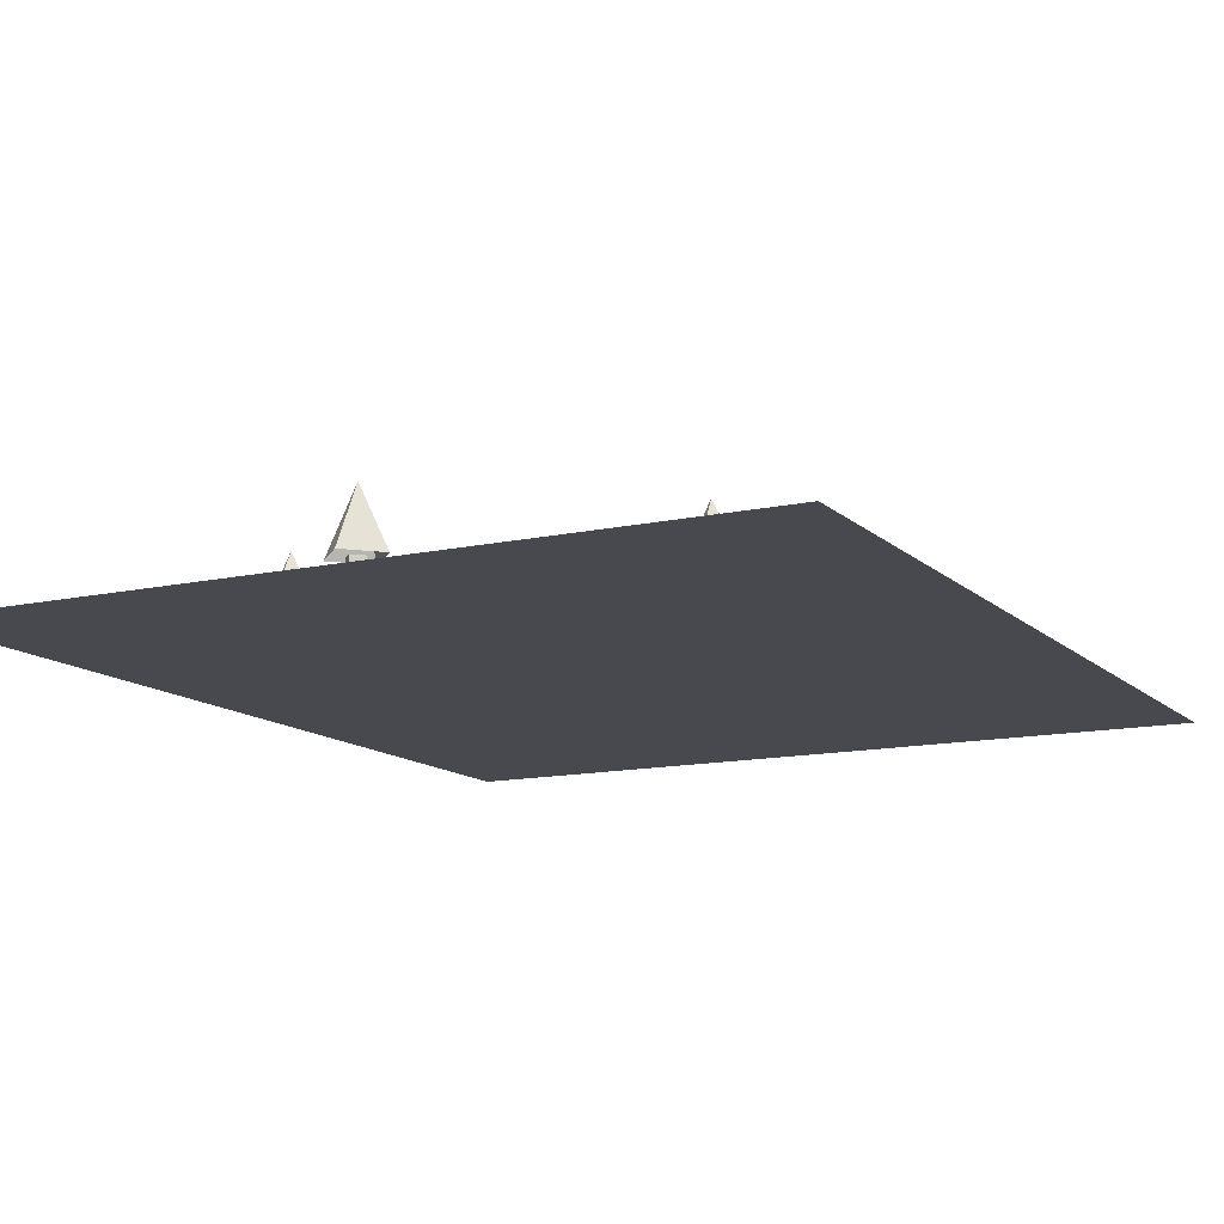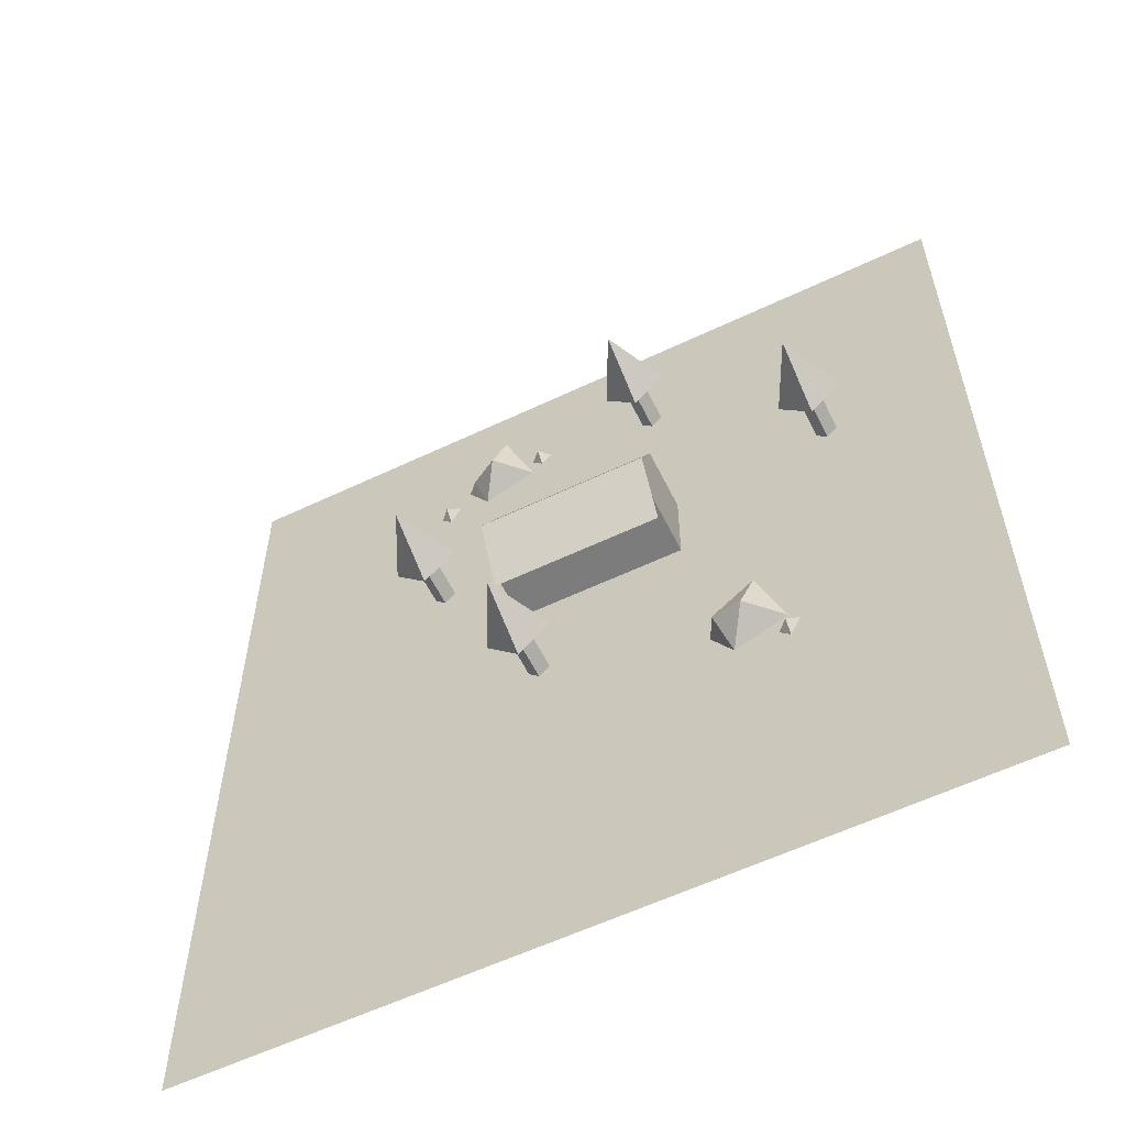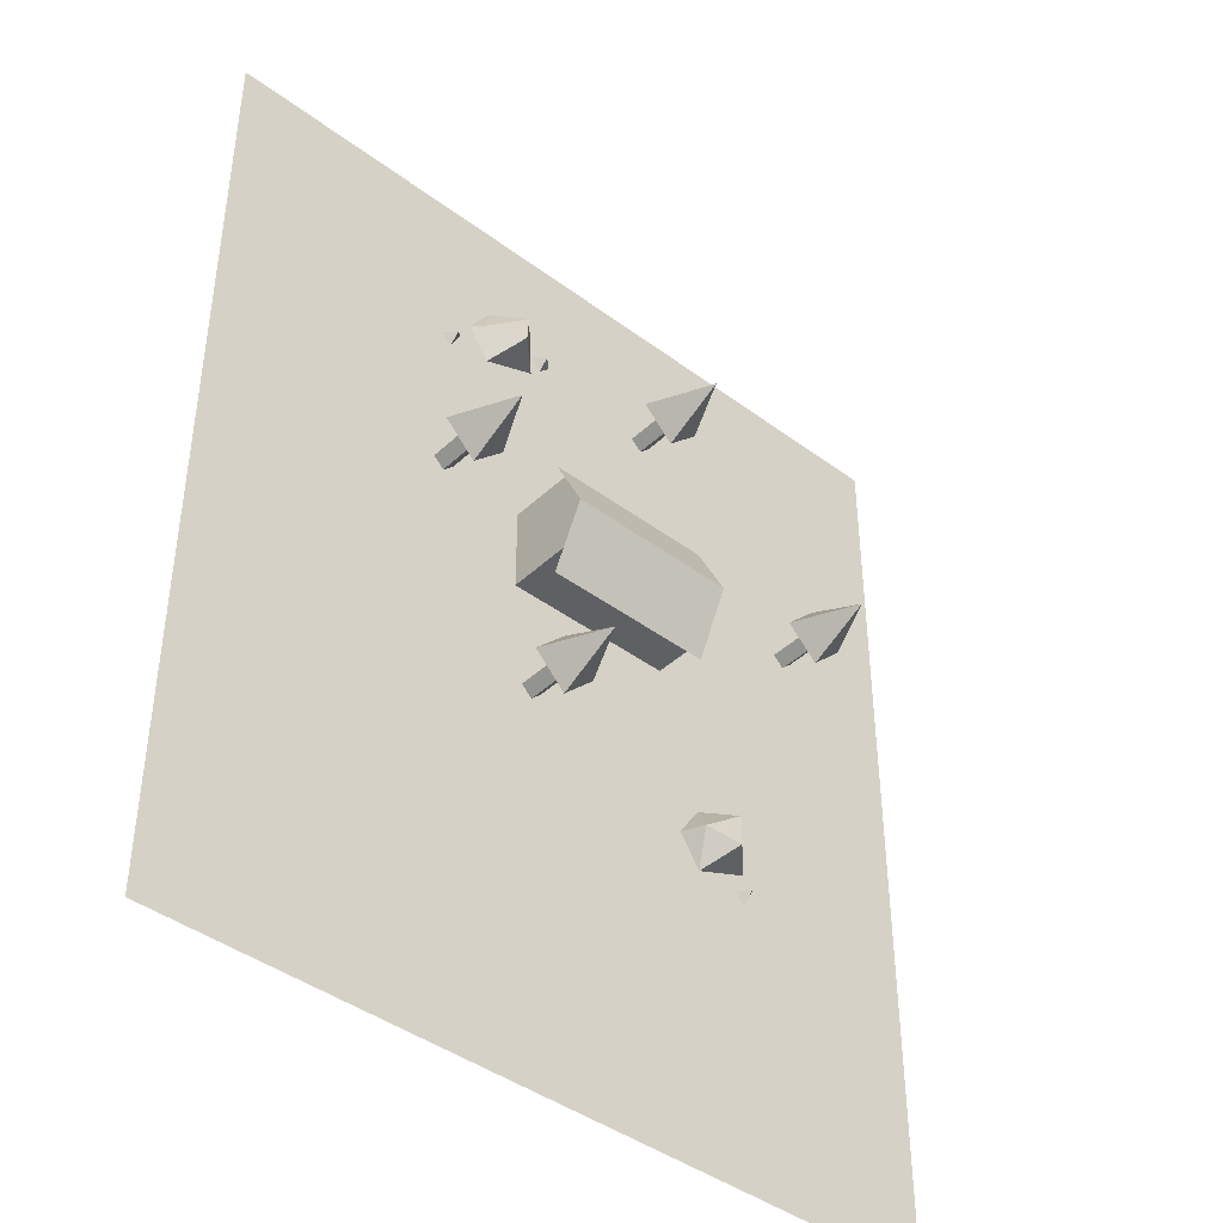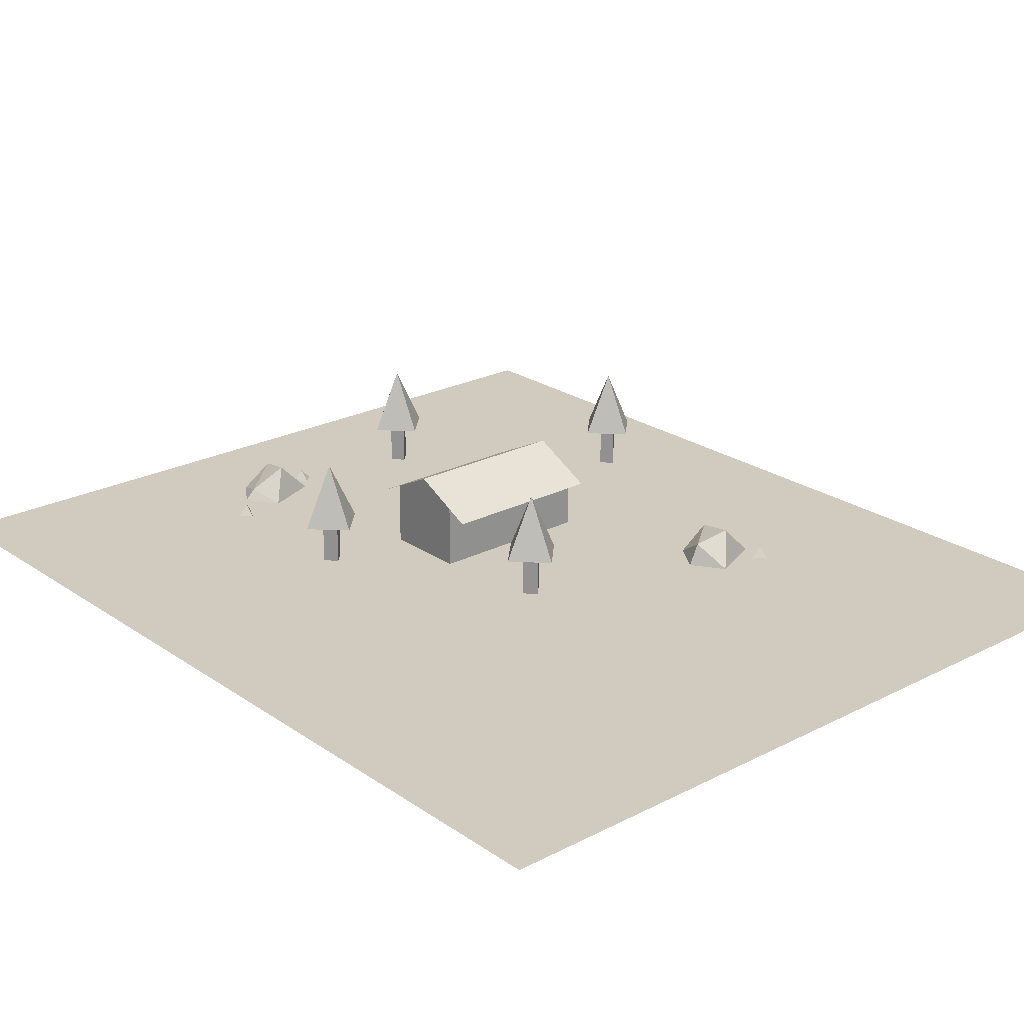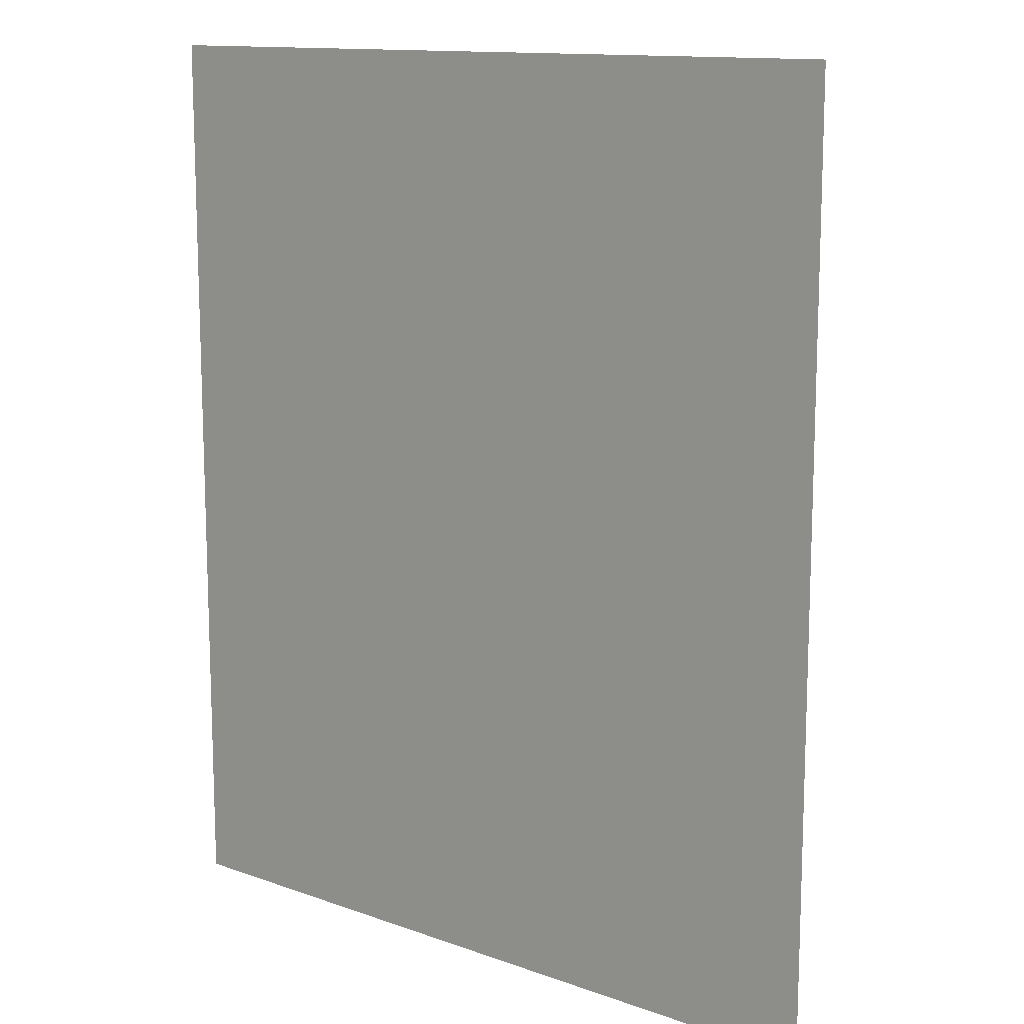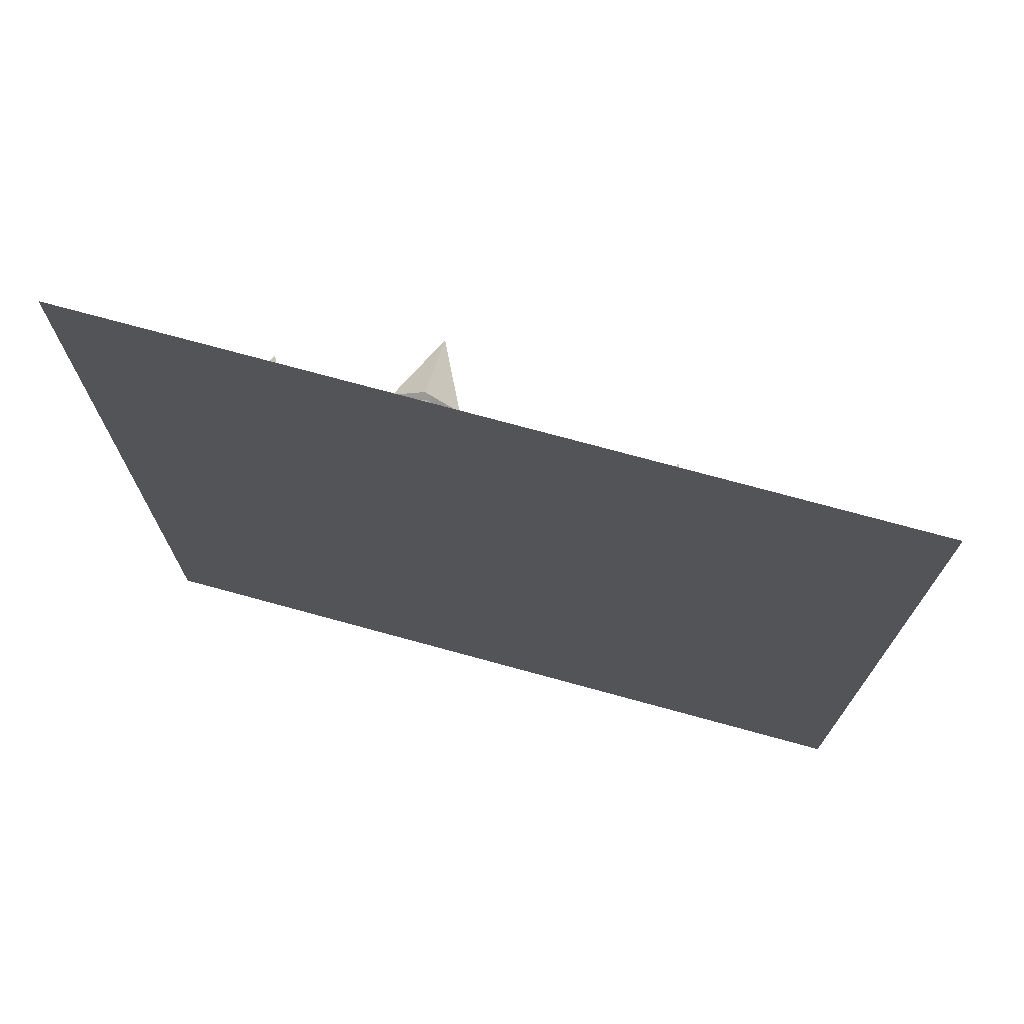
<metadata>
{"format":"obj","ext":"obj","renderer":"f3d","projection":"perspective","resolution":1024,"background":"white","views":[{"elev":-12.7,"azim":-152.6,"up":"+Z"},{"elev":-58.8,"azim":26.1,"up":"+Y"},{"elev":-42.2,"azim":-41.8,"up":"+Y"},{"elev":23.3,"azim":-41.0,"up":"+Z"},{"elev":12.8,"azim":-140.5,"up":"+Y"},{"elev":73.7,"azim":-164.7,"up":"+Y"}]}
</metadata>
<code>
v 5 28 4
v 8 25 4
v 8 28 10
f 1 2 3
v 8 28 10
v 8 25 4
v 11 28 4
f 4 5 6
v 8 28 10
v 11 28 4
v 8 31 4
f 7 8 9
v 8 31 4
v 5 28 4
v 8 28 10
f 10 11 12
v 7 28 0
v 7 28 4
v 8 29 4
f 13 14 15
v 8 29 4
v 8 29 0
v 7 28 0
f 16 17 18
v 9 28 4
v 8 27 4
v 8 27 0
f 19 20 21
v 8 27 0
v 9 28 0
v 9 28 4
f 22 23 24
v 8 27 0
v 8 27 4
v 7 28 4
f 25 26 27
v 7 28 4
v 7 28 0
v 8 27 0
f 28 29 30
v 8 29 4
v 9 28 4
v 9 28 0
f 31 32 33
v 9 28 0
v 8 29 0
v 8 29 4
f 34 35 36
v 17 -11 2
v 13 -14 2
v 16 -15 3
f 37 38 39
v 13 -14 2
v 12 -14 0
v 14 -17 0
f 40 41 42
v 13 -14 2
v 14 -17 0
v 16 -15 3
f 43 44 45
v 16 -15 3
v 14 -17 0
v 19 -15 0
f 46 47 48
v 16 -15 3
v 19 -15 0
v 17 -11 2
f 49 50 51
v 12 -14 0
v 13 -14 2
v 14 -11 0
f 52 53 54
v 13 -14 2
v 17 -11 2
v 14 -11 0
f 55 56 57
v 14 -11 0
v 17 -11 2
v 17 -10 0
f 58 59 60
v 17 -10 0
v 17 -11 2
v 19 -15 0
f 61 62 63
v 18 -17 0
v 19 -18 0
v 19 -17 1
f 64 65 66
v 18 -17 0
v 19 -17 1
v 20 -16 0
f 67 68 69
v 20 -16 0
v 19 -17 1
v 19 -18 0
f 70 71 72
v -25 25 0
v -25 20 0
v -9 16 0
f 73 74 75
v -9 16 0
v -5 21 0
v -25 25 0
f 76 77 78
v -5 21 0
v 5 17 0
v 4 23 0
f 79 80 81
v 15 20 0
v 4 23 0
v 5 17 0
f 82 83 84
v 11 14 0
v 14 7 0
v 20 10 0
f 85 86 87
v 14 7 0
v 12 0 0
v 19 -1 0
f 88 89 90
v 19 -1 0
v 20 10 0
v 14 7 0
f 91 92 93
v 12 0 0
v 6 -4 0
v 11 -8 0
f 94 95 96
v 11 -8 0
v 19 -1 0
v 12 0 0
f 97 98 99
v 10 2 0
v 10 2 6
v -6 2 6
f 100 101 102
v -6 2 6
v -6 2 0
v 10 2 0
f 103 104 105
v -6 10 0
v -6 10 6
v 10 10 6
f 106 107 108
v 10 10 6
v 10 10 0
v -6 10 0
f 109 110 111
v -6 12 5
v -6 6 8
v 10 6 8
f 112 113 114
v 10 6 8
v 10 12 5
v -6 12 5
f 115 116 117
v -6 6 8
v -6 0 5
v 10 0 5
f 118 119 120
v 10 0 5
v 10 6 8
v -6 6 8
f 121 122 123
v -6 2 0
v -6 2 6
v -6 6 8
f 124 125 126
v -6 6 8
v -6 10 6
v -6 10 0
f 127 128 129
v -6 2 0
v -6 6 8
v -6 10 0
f 130 131 132
v 10 10 0
v 10 10 6
v 10 6 8
f 133 134 135
v 10 6 8
v 10 2 6
v 10 2 0
f 136 137 138
v 10 2 0
v 10 10 0
v 10 6 8
f 139 140 141
v 6 -4 0
v 0 -14 0
v 7 -16 0
f 142 143 144
v 7 -16 0
v 11 -8 0
v 6 -4 0
f 145 146 147
v 0 -14 0
v -2 -33 0
v 4 -34 0
f 148 149 150
v 4 -34 0
v 7 -16 0
v 0 -14 0
f 151 152 153
v -7 32 2
v -11 29 1
v -8 28 3
f 154 155 156
v -11 29 1
v -12 29 0
v -10 26 0
f 157 158 159
v -11 29 1
v -10 26 0
v -8 28 3
f 160 161 162
v -8 28 3
v -10 26 0
v -5 28 0
f 163 164 165
v -8 28 3
v -5 28 0
v -7 32 2
f 166 167 168
v -12 29 0
v -11 29 1
v -10 32 0
f 169 170 171
v -11 29 1
v -7 32 2
v -10 32 0
f 172 173 174
v -10 32 0
v -7 32 2
v -7 33 0
f 175 176 177
v -7 33 0
v -7 32 2
v -5 28 0
f 178 179 180
v -15 26 0
v -14 25 0
v -14 26 1
f 181 182 183
v -15 26 0
v -14 26 1
v -13 27 0
f 184 185 186
v -13 27 0
v -14 26 1
v -14 25 0
f 187 188 189
v -5 30 0
v -4 29 0
v -4 30 1
f 190 191 192
v -5 30 0
v -4 30 1
v -3 30 0
f 193 194 195
v -3 30 0
v -4 30 1
v -4 29 0
f 196 197 198
v -17 11 4
v -14 8 4
v -14 11 10
f 199 200 201
v -14 11 10
v -14 8 4
v -11 11 4
f 202 203 204
v -14 11 10
v -11 11 4
v -14 14 4
f 205 206 207
v -14 14 4
v -17 11 4
v -14 11 10
f 208 209 210
v -15 11 0
v -15 11 4
v -14 12 4
f 211 212 213
v -14 12 4
v -14 12 0
v -15 11 0
f 214 215 216
v -13 11 4
v -14 10 4
v -14 10 0
f 217 218 219
v -14 10 0
v -13 11 0
v -13 11 4
f 220 221 222
v -14 10 0
v -14 10 4
v -15 11 4
f 223 224 225
v -15 11 4
v -15 11 0
v -14 10 0
f 226 227 228
v -14 12 4
v -13 11 4
v -13 11 0
f 229 230 231
v -13 11 0
v -14 12 0
v -14 12 4
f 232 233 234
v -7 -8 4
v -4 -11 4
v -4 -8 10
f 235 236 237
v -4 -8 10
v -4 -11 4
v -1 -8 4
f 238 239 240
v -4 -8 10
v -1 -8 4
v -4 -5 4
f 241 242 243
v -4 -5 4
v -7 -8 4
v -4 -8 10
f 244 245 246
v -5 -8 0
v -5 -8 4
v -4 -7 4
f 247 248 249
v -4 -7 4
v -4 -7 0
v -5 -8 0
f 250 251 252
v -3 -8 4
v -4 -9 4
v -4 -9 0
f 253 254 255
v -4 -9 0
v -3 -8 0
v -3 -8 4
f 256 257 258
v -4 -9 0
v -4 -9 4
v -5 -8 4
f 259 260 261
v -5 -8 4
v -5 -8 0
v -4 -9 0
f 262 263 264
v -4 -7 4
v -3 -8 4
v -3 -8 0
f 265 266 267
v -3 -8 0
v -4 -7 0
v -4 -7 4
f 268 269 270
v 22 12 4
v 25 9 4
v 25 12 10
f 271 272 273
v 25 12 10
v 25 9 4
v 28 12 4
f 274 275 276
v 25 12 10
v 28 12 4
v 25 15 4
f 277 278 279
v 25 15 4
v 22 12 4
v 25 12 10
f 280 281 282
v 24 12 0
v 24 12 4
v 25 13 4
f 283 284 285
v 25 13 4
v 25 13 0
v 24 12 0
f 286 287 288
v 26 12 4
v 25 11 4
v 25 11 0
f 289 290 291
v 25 11 0
v 26 12 0
v 26 12 4
f 292 293 294
v 25 11 0
v 25 11 4
v 24 12 4
f 295 296 297
v 24 12 4
v 24 12 0
v 25 11 0
f 298 299 300
v 25 13 4
v 26 12 4
v 26 12 0
f 301 302 303
v 26 12 0
v 25 13 0
v 25 13 4
f 304 305 306
v -5 34 0
v 2 28 0
v 2 34 0
f 307 308 309
v 2 31 0
v 6 30 0
v 2 34 0
f 310 311 312
v 2 28 0
v 4 29 0
v 2 31 0
f 313 314 315
v 8 27 0
v 7 28 0
v 4 29 0
f 316 317 318
v 4 29 0
v 7 28 0
v 8 29 0
f 319 320 321
v 8 29 0
v 6 30 0
v 4 29 0
f 322 323 324
v 4 29 0
v 6 30 0
v 2 31 0
f 325 326 327
v -27 17 0
v -20 11 0
v -20 17 0
f 328 329 330
v -20 14 0
v -16 13 0
v -20 17 0
f 331 332 333
v -20 11 0
v -18 12 0
v -20 14 0
f 334 335 336
v -14 10 0
v -15 11 0
v -18 12 0
f 337 338 339
v -18 12 0
v -15 11 0
v -14 12 0
f 340 341 342
v -14 12 0
v -16 13 0
v -18 12 0
f 343 344 345
v -18 12 0
v -16 13 0
v -20 14 0
f 346 347 348
v -17 -2 0
v -10 -8 0
v -10 -2 0
f 349 350 351
v -10 -5 0
v -6 -6 0
v -10 -2 0
f 352 353 354
v -10 -8 0
v -8 -7 0
v -10 -5 0
f 355 356 357
v -4 -9 0
v -5 -8 0
v -8 -7 0
f 358 359 360
v -8 -7 0
v -5 -8 0
v -4 -7 0
f 361 362 363
v -4 -7 0
v -6 -6 0
v -8 -7 0
f 364 365 366
v -8 -7 0
v -6 -6 0
v -10 -5 0
f 367 368 369
v 19 15 0
v 23 14 0
v 19 18 0
f 370 371 372
v 19 12 0
v 21 13 0
v 19 15 0
f 373 374 375
v 25 11 0
v 24 12 0
v 21 13 0
f 376 377 378
v 21 13 0
v 24 12 0
v 25 13 0
f 379 380 381
v 25 13 0
v 23 14 0
v 21 13 0
f 382 383 384
v 21 13 0
v 23 14 0
v 19 15 0
f 385 386 387
v 12 18 0
v 19 12 0
v 16 18 0
f 388 389 390
v 15 20 0
v 5 17 0
v 12 18 0
f 391 392 393
v 12 18 0
v 5 17 0
v 11 14 0
f 394 395 396
v 11 14 0
v 20 10 0
v 19 12 0
f 397 398 399
v 19 12 0
v 12 18 0
v 11 14 0
f 400 401 402
v 15 20 0
v 12 18 0
v 16 18 0
f 403 404 405
v 16 18 0
v 19 12 0
v 19 18 0
f 406 407 408
v 10 -13 0
v 14 -17 0
v 12 -14 0
f 409 410 411
v 10 -12 0
v 10 -13 0
v 12 -14 0
f 412 413 414
v 14 -9 0
v 10 -12 0
v 12 -14 0
f 415 416 417
v 17 -10 0
v 14 -9 0
v 14 -11 0
f 418 419 420
v 14 -9 0
v 12 -14 0
v 14 -11 0
f 421 422 423
v 17 -16 0
v 18 -17 0
v 20 -16 0
f 424 425 426
v -13 30 0
v -10 26 0
v -12 29 0
f 427 428 429
v -13 30 0
v -12 29 0
v -10 33 0
f 430 431 432
v -10 33 0
v -12 29 0
v -10 32 0
f 433 434 435
v -10 33 0
v -10 32 0
v -7 33 0
f 436 437 438
v -15 27 0
v -15 26 0
v -13 27 0
f 439 440 441
v -5 31 0
v -5 30 0
v -3 30 0
f 442 443 444
v -13 16 0
v -19 12 0
v -14 3 0
f 445 446 447
v 10 10 0
v 2 14 0
v -6 10 0
f 448 449 450
v -14 3 0
v -9 3 0
v -13 16 0
f 451 452 453
v -9 3 0
v -6 2 0
v -6 10 0
f 454 455 456
v -9 3 0
v -6 10 0
v -13 16 0
f 457 458 459
v -5 21 0
v -5 16 0
v 0 16 0
f 460 461 462
v 0 16 0
v 5 17 0
v -5 21 0
f 463 464 465
v -9 16 0
v -5 16 0
v -5 21 0
f 466 467 468
v -9 16 0
v -5 15 0
v 0 16 0
f 469 470 471
v 3 16 0
v 0 16 0
v 2 14 0
f 472 473 474
v 2 14 0
v 0 16 0
v -5 15 0
f 475 476 477
v -9 16 0
v -13 16 0
v -6 10 0
f 478 479 480
v -6 10 0
v -5 15 0
v -9 16 0
f 481 482 483
v -6 10 0
v 2 14 0
v -5 15 0
f 484 485 486
v -37 -44 -1
v 38 -44 -1
v 38 44 -1
f 487 488 489
v 38 44 -1
v -37 44 -1
v -37 -44 -1
f 490 491 492

</code>
